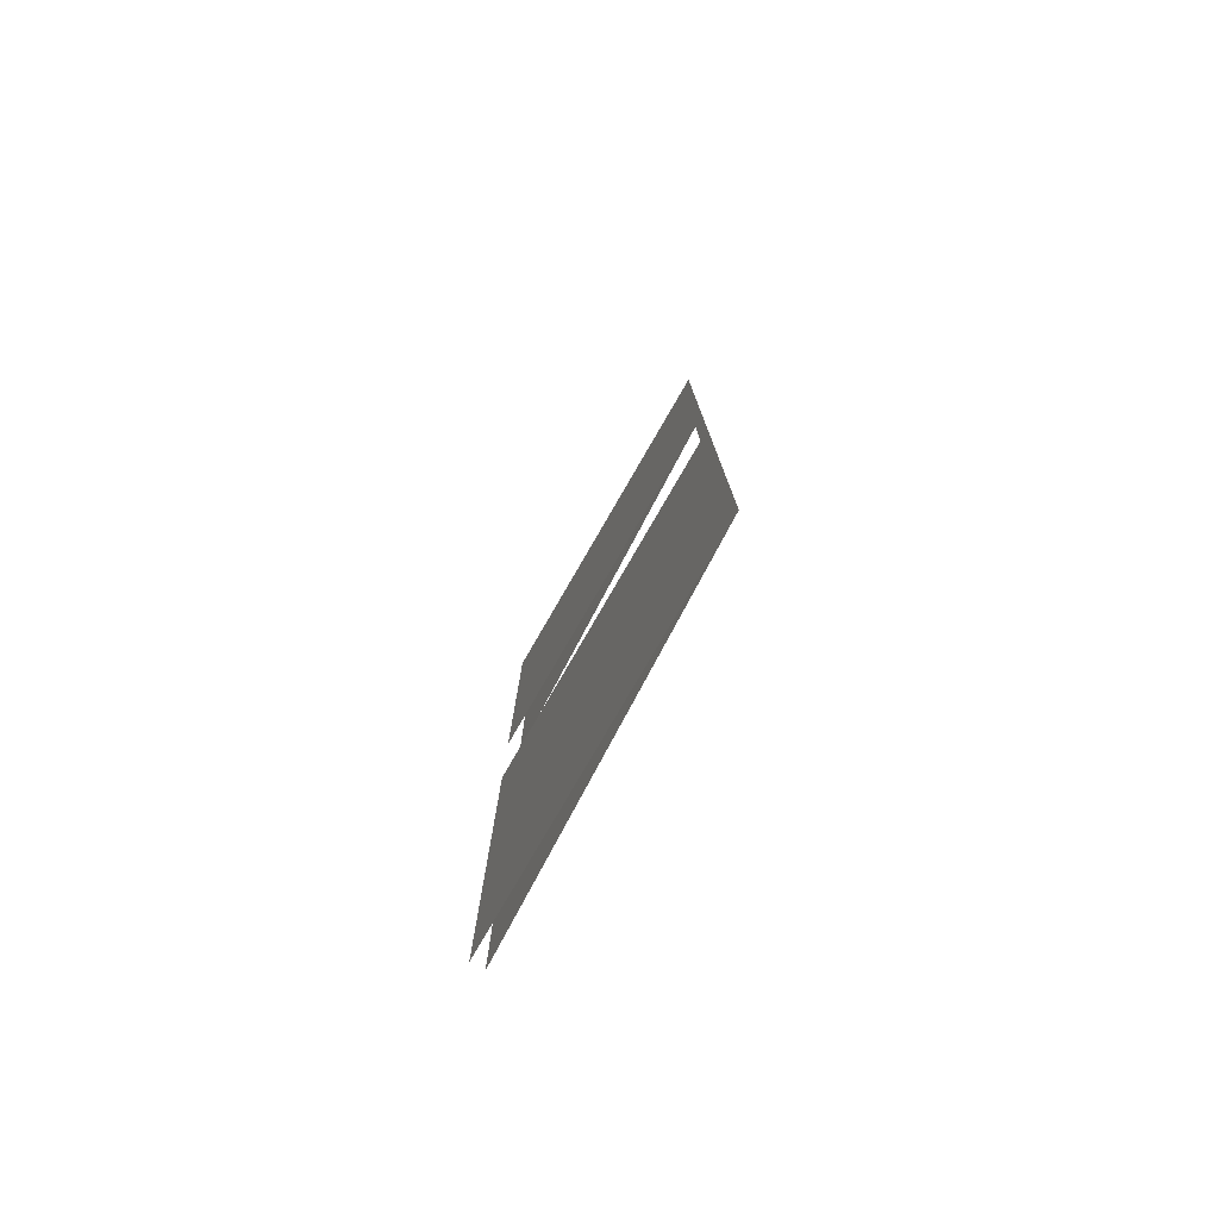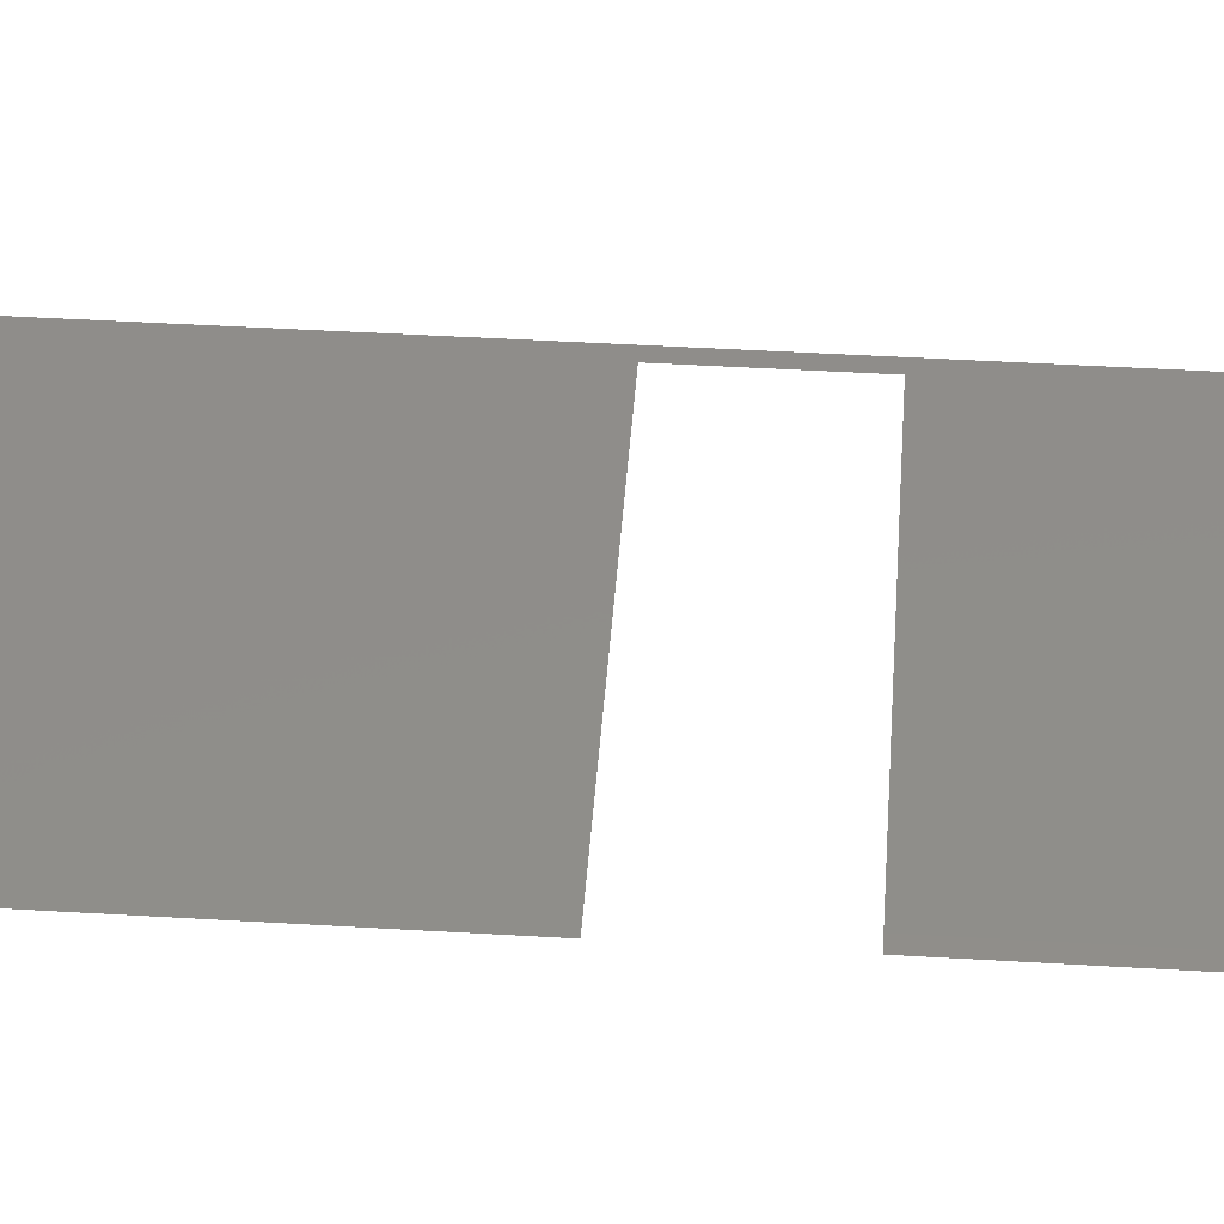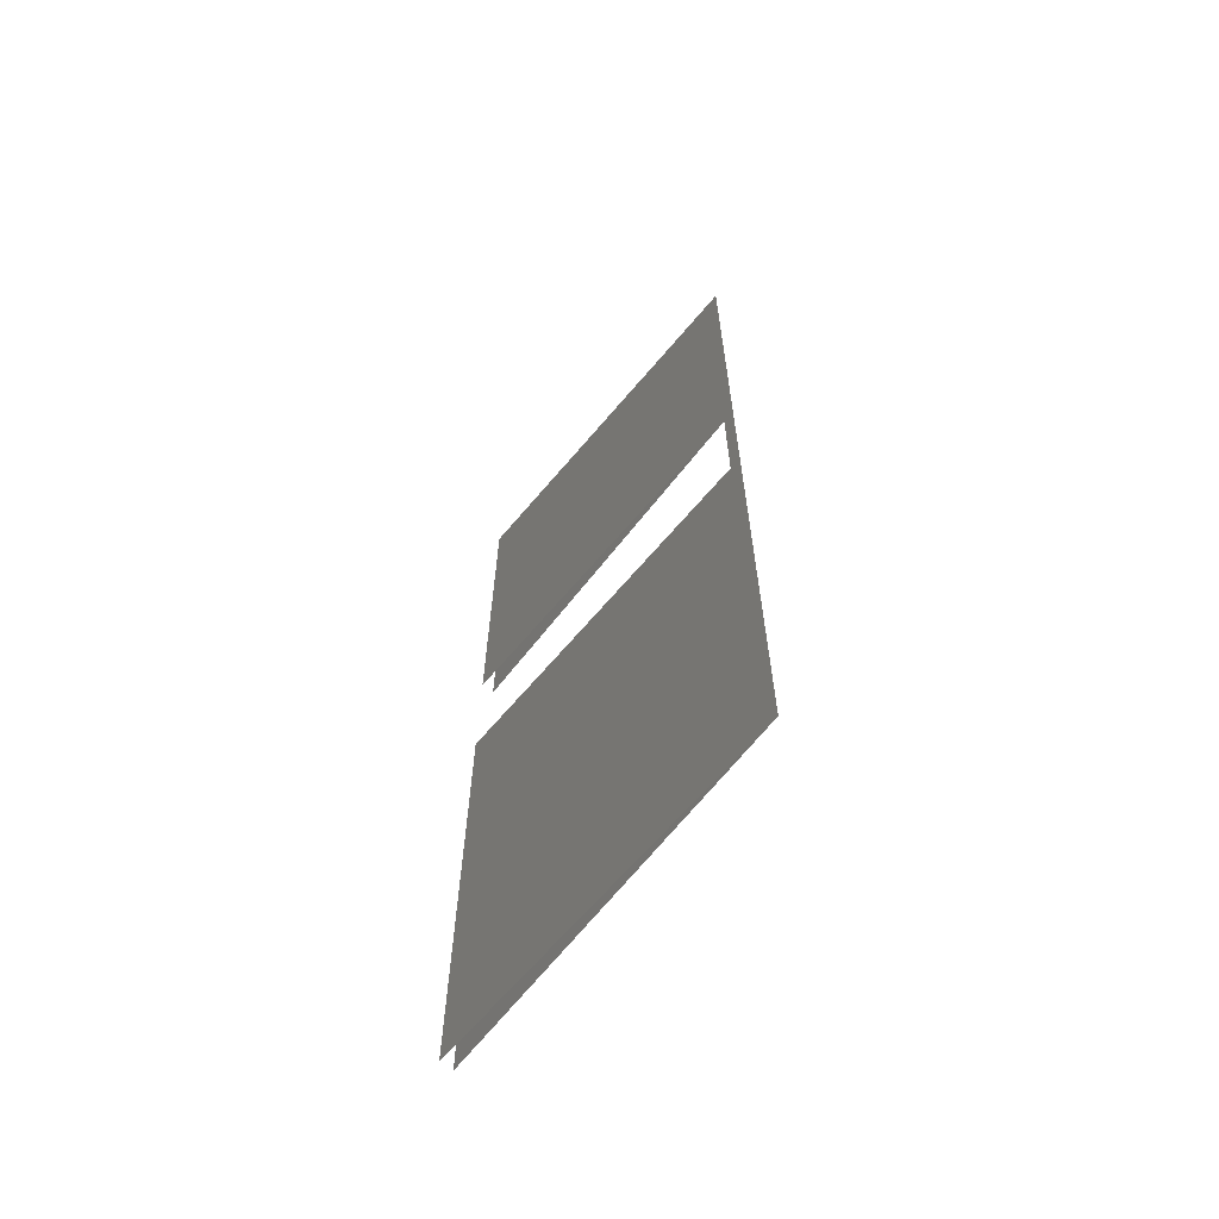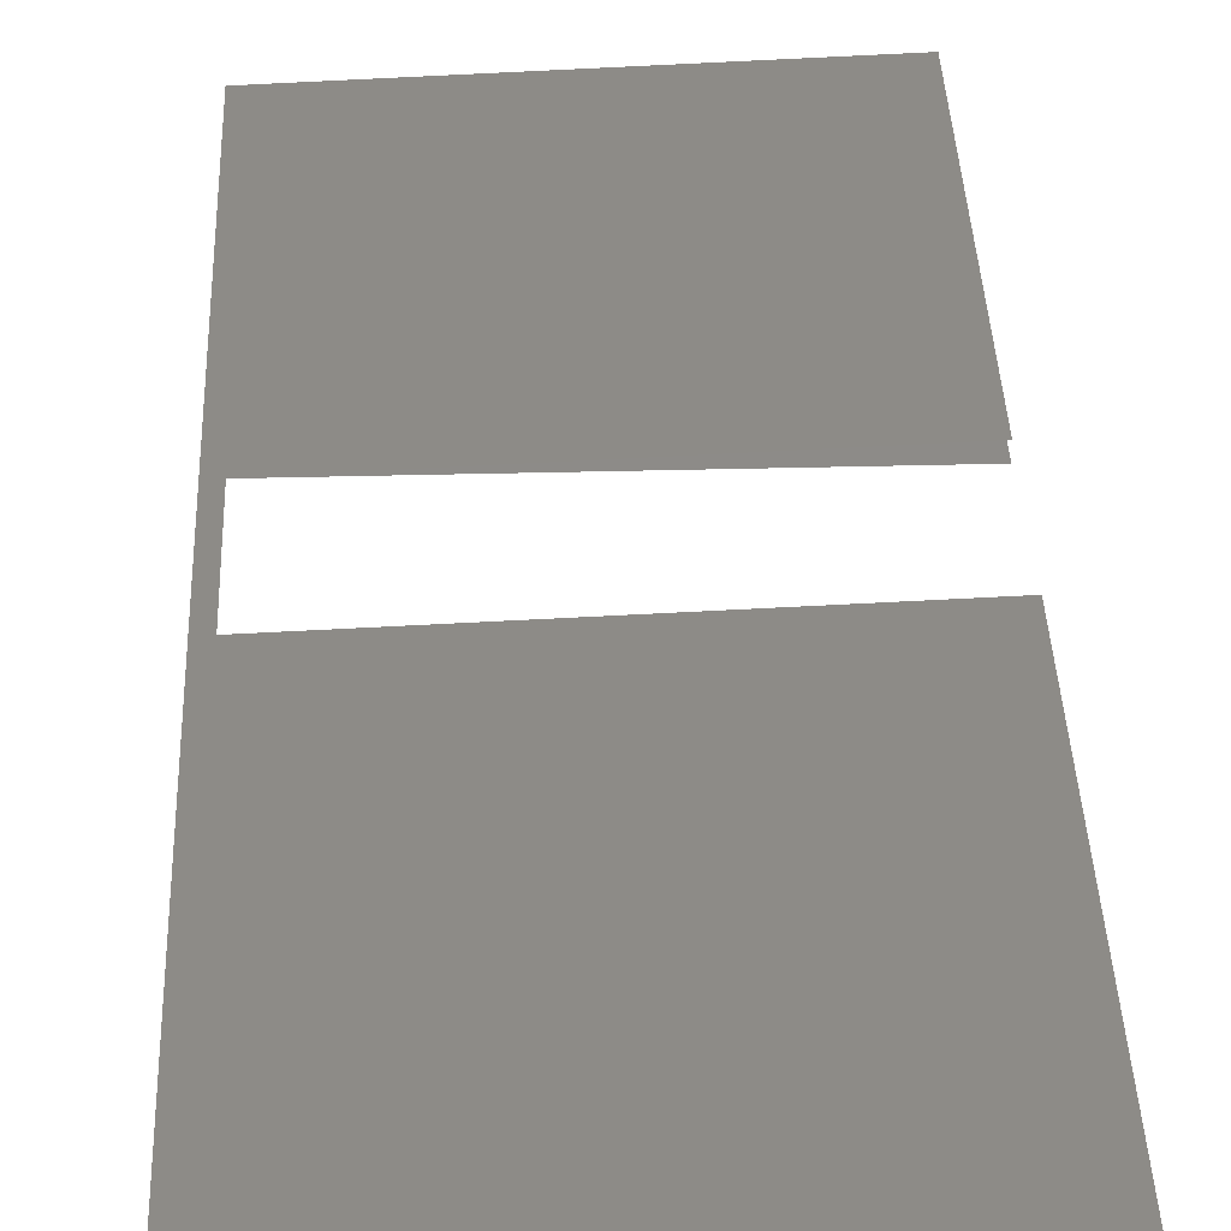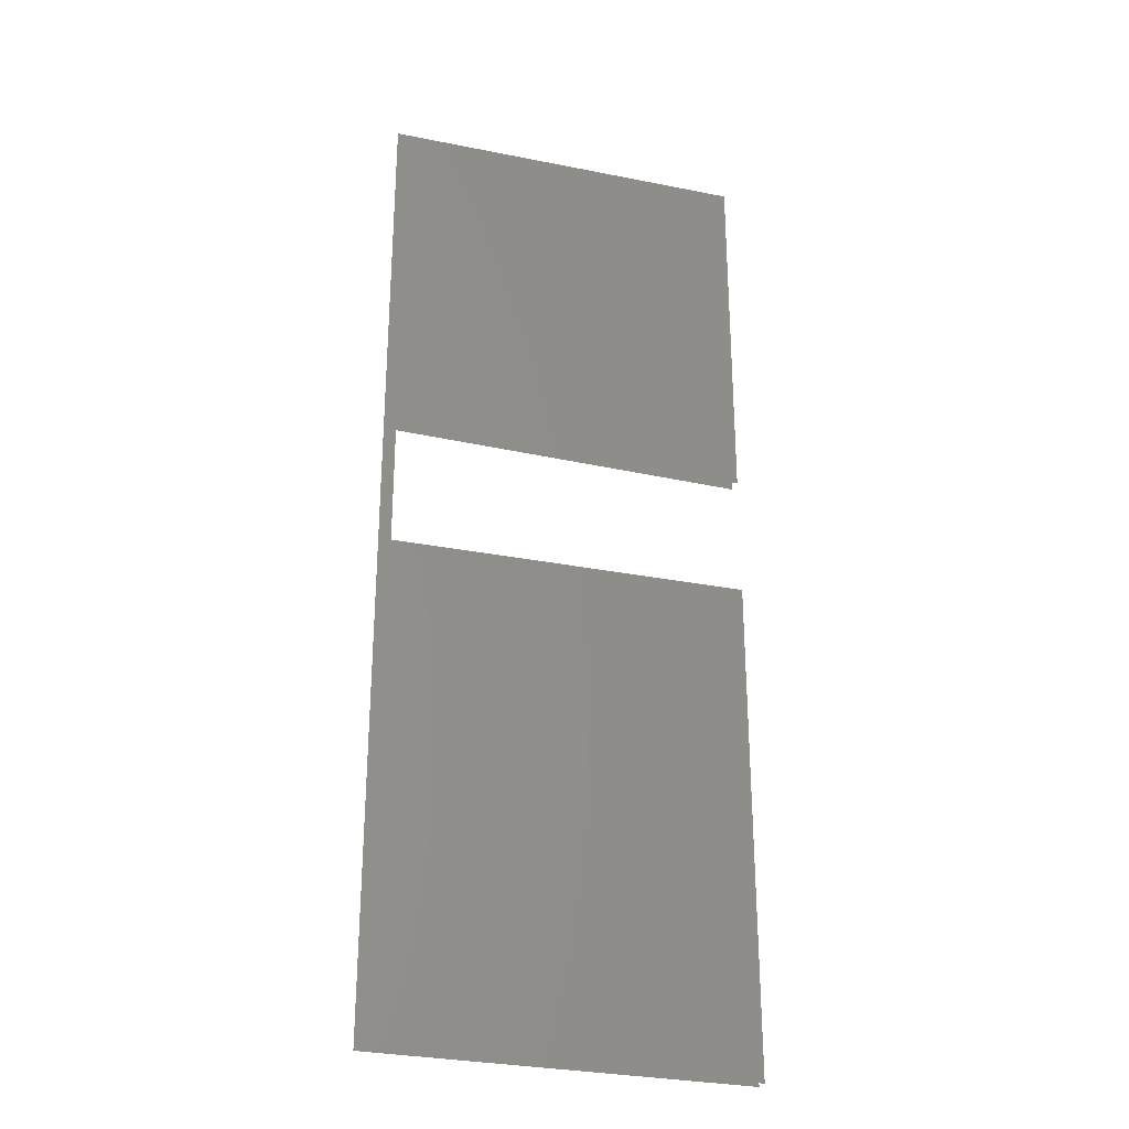
<metadata>
{"format":"stl","ext":"stl","renderer":"f3d","projection":"perspective","resolution":1024,"background":"white","views":[{"elev":-79.1,"azim":-120.1,"up":"+Y"},{"elev":44.2,"azim":94.0,"up":"+Z"},{"elev":-65.5,"azim":-130.1,"up":"+Y"},{"elev":35.1,"azim":-2.0,"up":"+Z"},{"elev":-28.5,"azim":-18.7,"up":"+Y"}]}
</metadata>
<code>
# stl→obj: 14 verts, 12 faces
v 30 40 0
v 30 0 0
v 1 40 0
v 0 0 0
v 0 80 0
v 1 50 0
v 30 80 0
v 30 50 0
v 29.98 40 1.047
v 0.9994 40 0.0349
v 29.98 0 1.047
v 0.9994 50 0.0349
v 29.98 80 1.047
v 29.98 50 1.047
f 1 2 3
f 3 2 4
f 3 4 5
f 3 5 6
f 6 5 7
f 6 7 8
f 9 10 11
f 11 10 4
f 4 10 5
f 5 10 12
f 5 12 13
f 13 12 14

</code>
